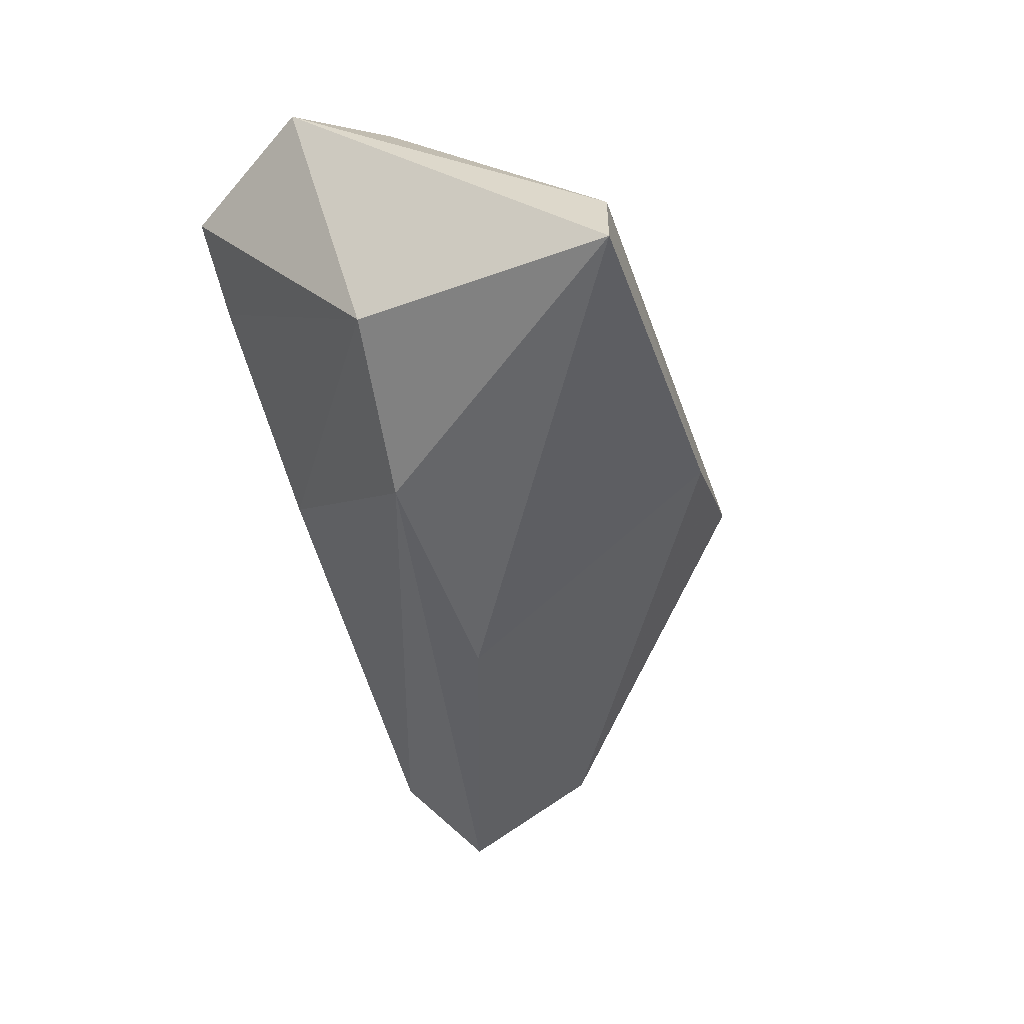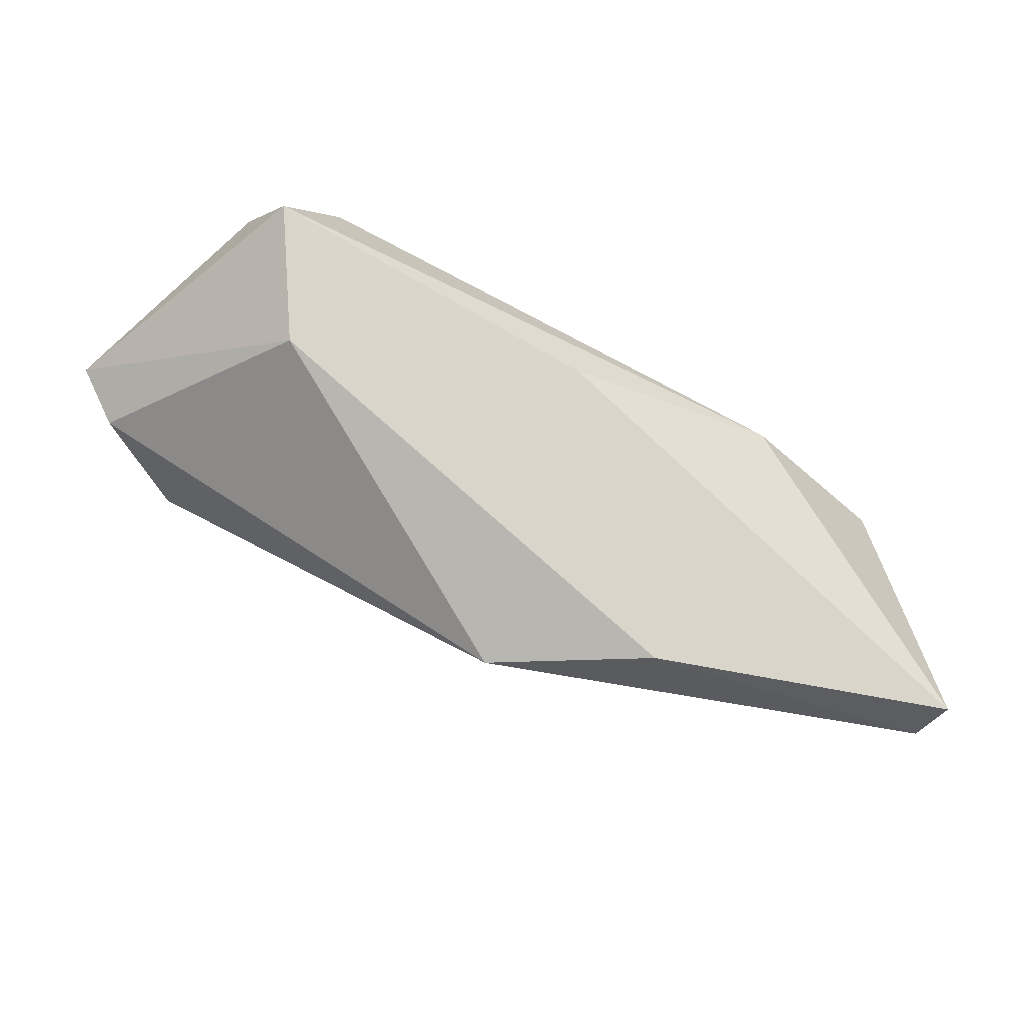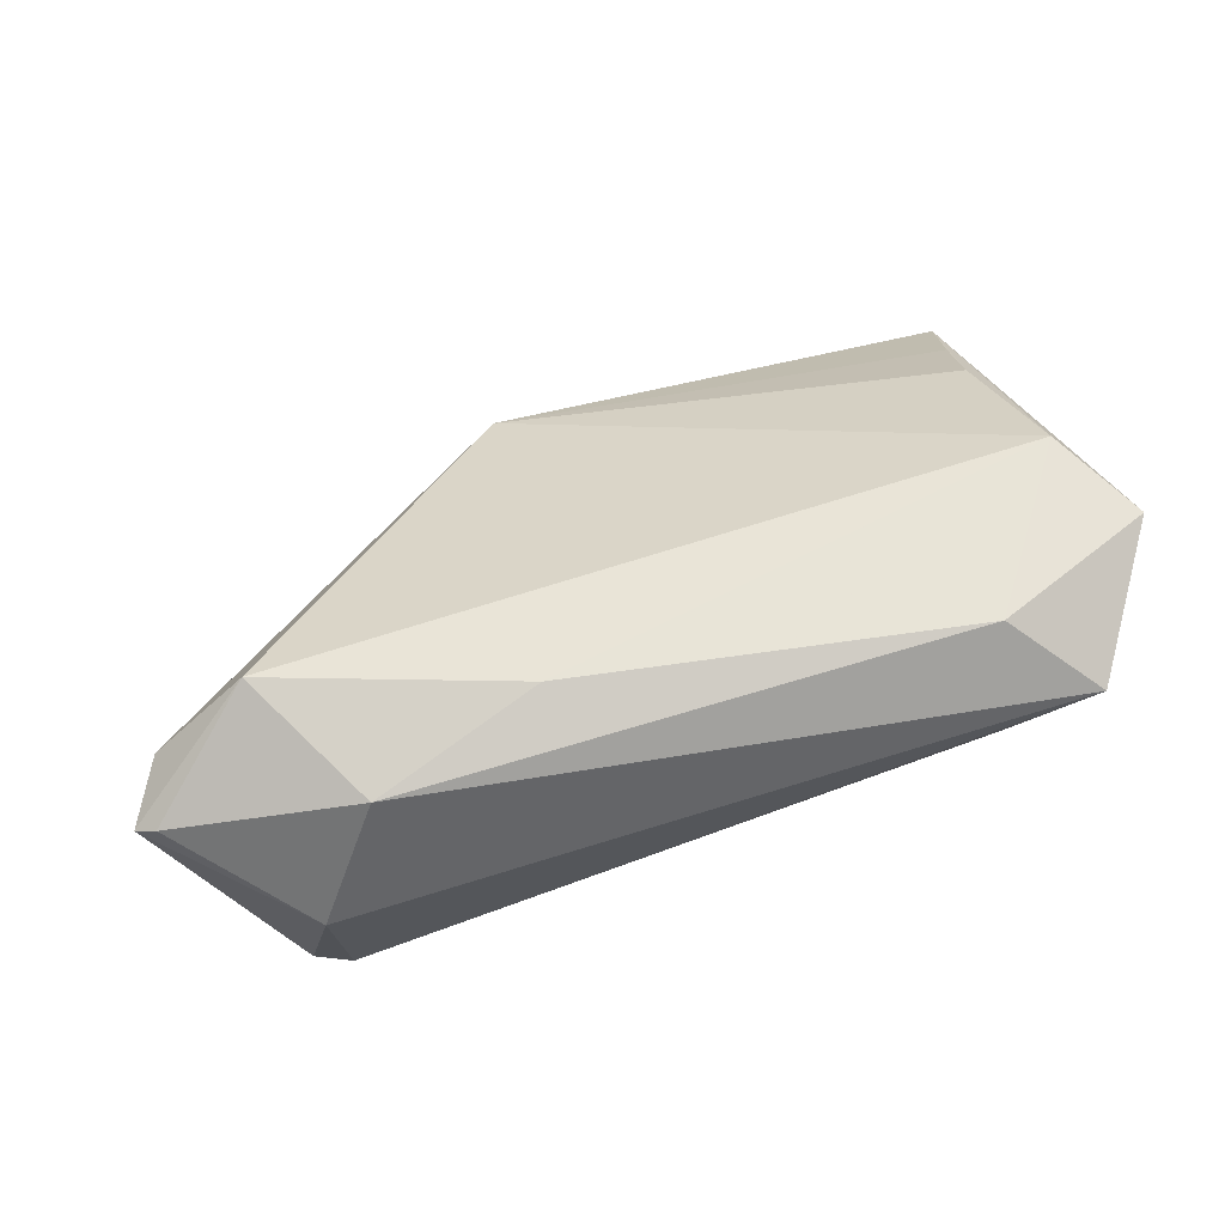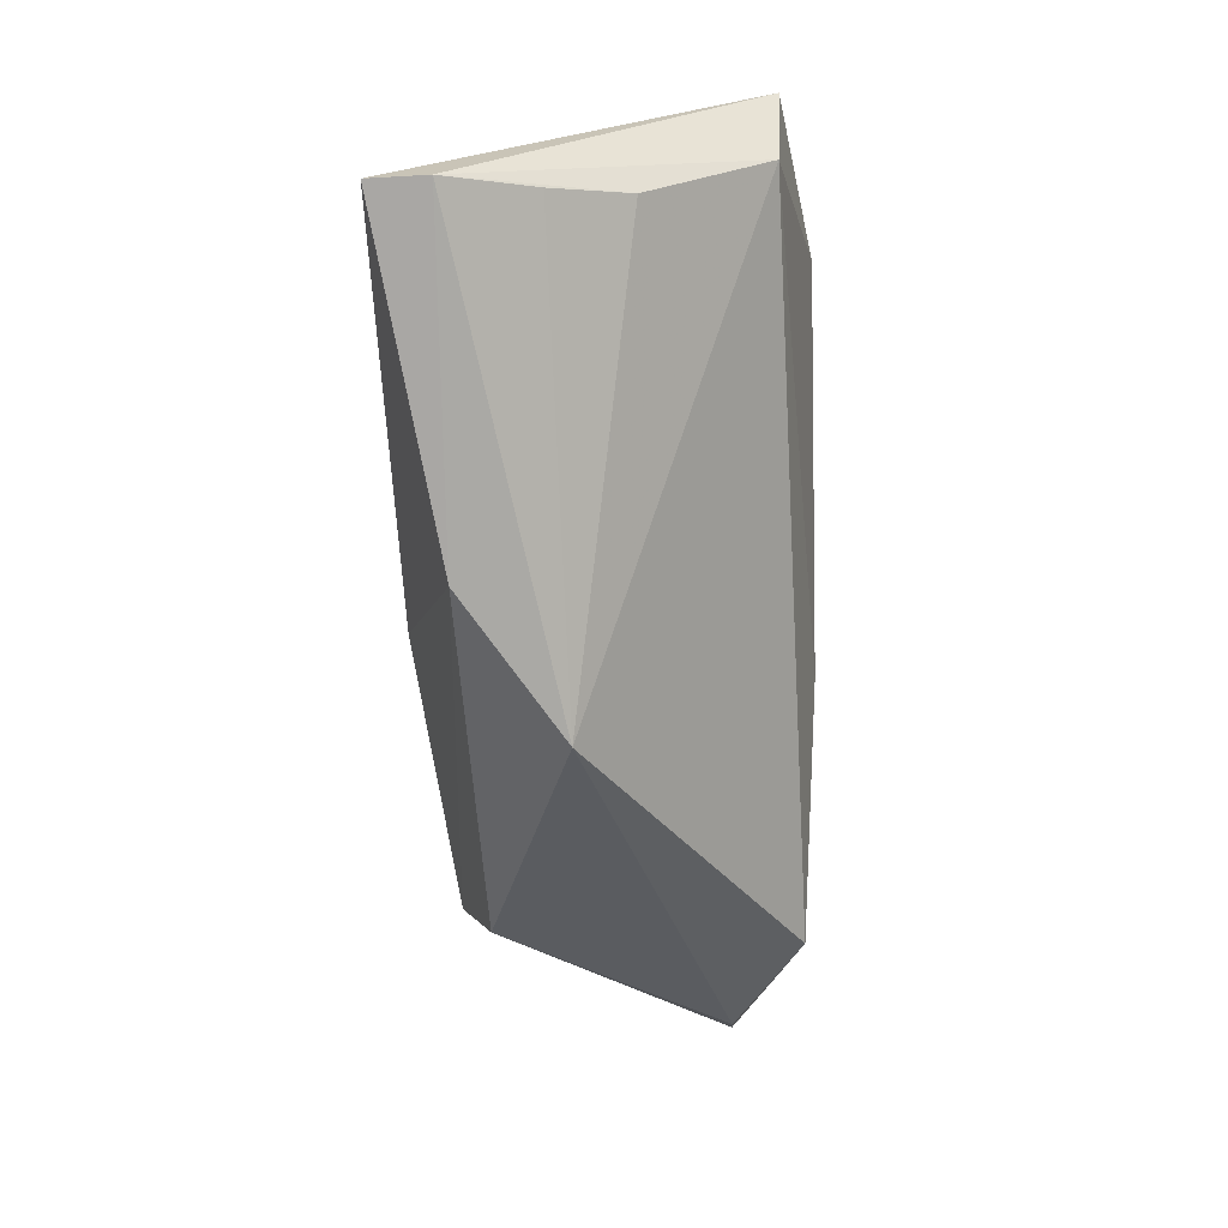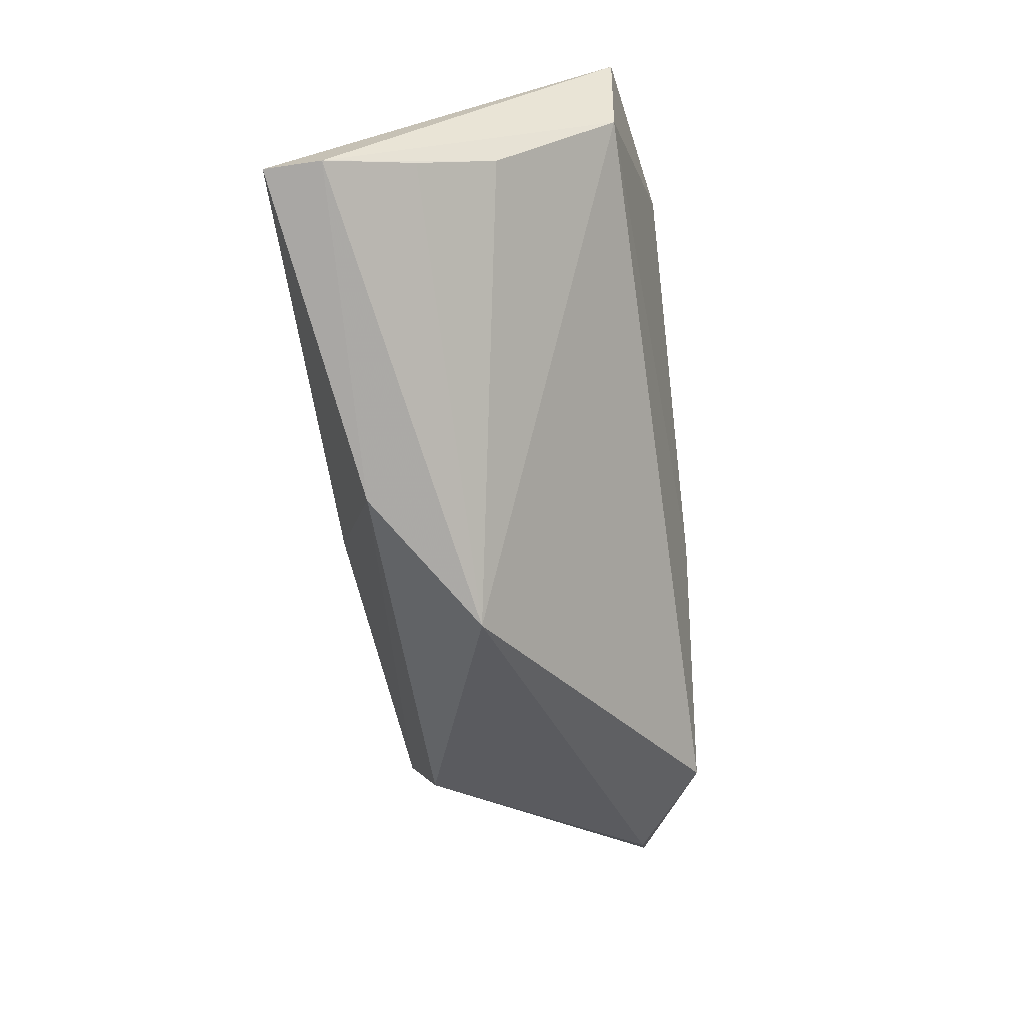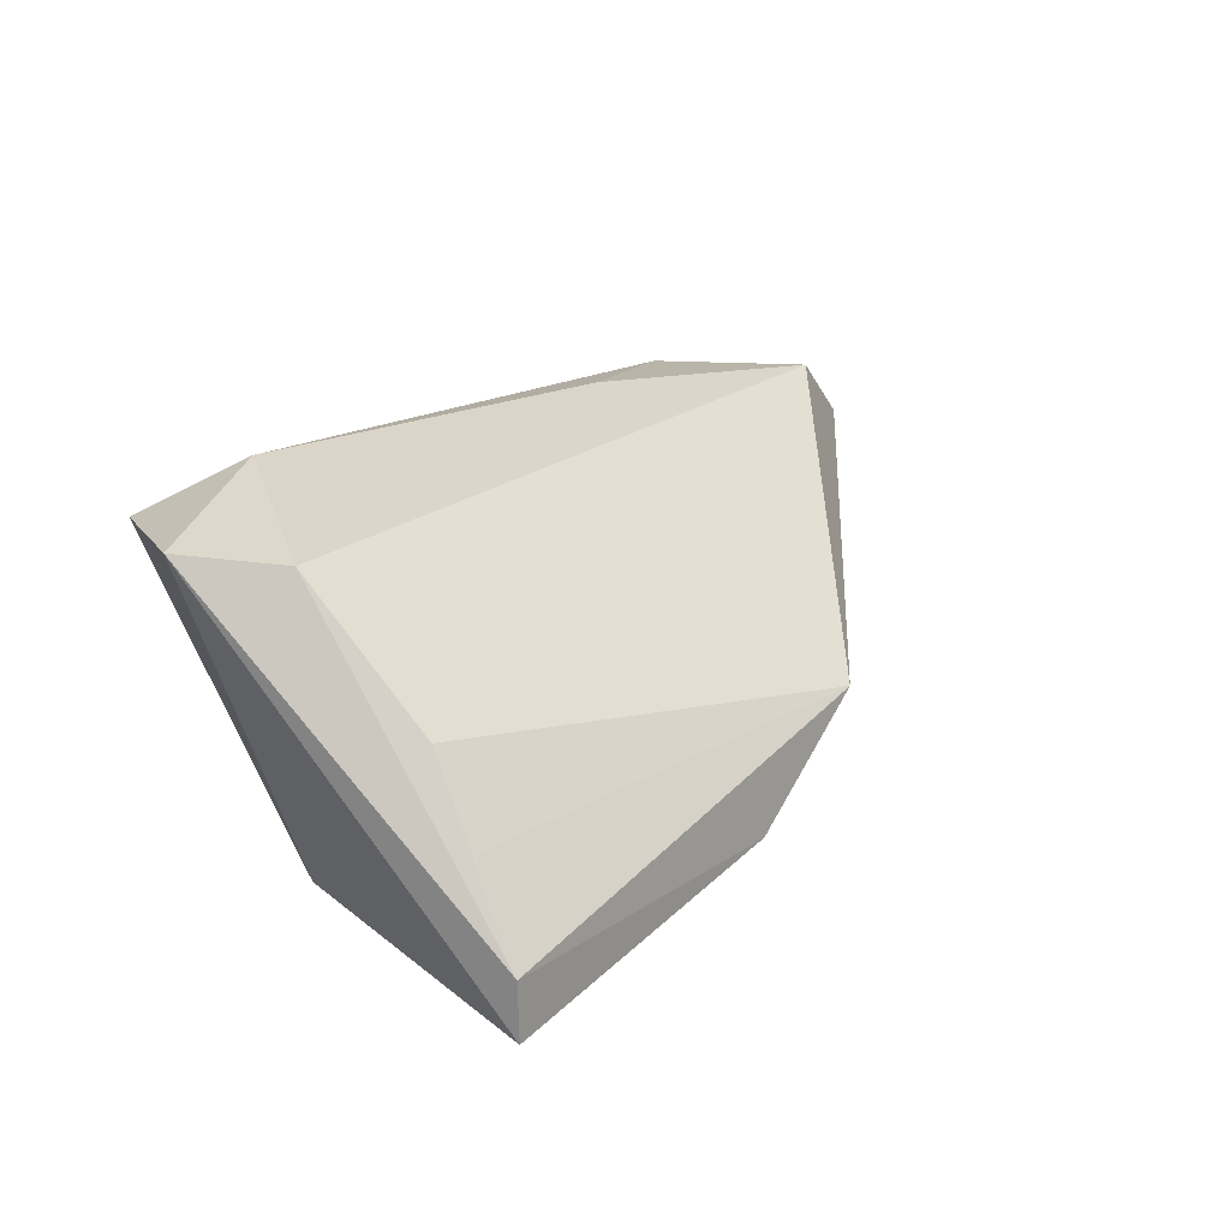
<metadata>
{"format":"obj","ext":"obj","renderer":"f3d","projection":"perspective","resolution":1024,"background":"white","views":[{"elev":-51.8,"azim":-71.8,"up":"+Z"},{"elev":-35.7,"azim":150.3,"up":"+Y"},{"elev":74.3,"azim":162.8,"up":"+Z"},{"elev":-74.4,"azim":-89.6,"up":"+Y"},{"elev":-74.5,"azim":-84.5,"up":"+Y"},{"elev":18.1,"azim":-52.4,"up":"+Z"}]}
</metadata>
<code>
v 0.04856 0.02312 -0.006963
v 0.06142 0.008038 0.0148
v -0.006669 -0.0325 -0.01605
v 0.01555 0.007545 0.0244
v 0.04432 -0.00136 -0.01446
v 0.04498 0.02289 0.009303
v 0.0573 0.0003994 0.01444
v -0.03183 0.02447 0.01117
v -0.04553 -0.02557 -0.00615
v 0.008216 0.002079 -0.02352
v 0.03856 0.02302 -0.01372
v -0.03296 0.01548 0.02391
v 0.04847 0.01566 -0.01901
v 0.05897 0.009073 0.01618
v 0.04546 -0.002614 0.02287
v -0.0528 0.007498 0.01926
v -0.04637 -0.004006 0.01854
v 0.03609 0.01428 0.02278
v -0.04743 -0.03214 -0.01657
v -0.04209 1.199e-05 -0.01745
v -0.0443 -0.01924 0.003209
v -0.04231 0.02479 0.01769
v -0.02082 0.002806 -0.02352
v 0.04433 0.02479 -0.008352
v 0.01067 -0.03198 -0.003873
v -0.008036 0.02254 -0.003494
v -0.04709 -0.03205 -0.02352
f 22 6 24
f 20 23 27
f 27 16 20
f 20 16 22
f 11 23 26
f 26 24 11
f 23 20 26
f 13 23 11
f 11 24 13
f 2 5 13
f 25 15 17
f 2 6 14
f 14 15 2
f 15 14 18
f 18 6 22
f 18 14 6
f 12 16 17
f 22 16 12
f 12 18 22
f 1 6 2
f 1 24 6
f 2 13 1
f 1 13 24
f 22 24 8
f 24 26 8
f 8 20 22
f 8 26 20
f 27 23 10
f 23 13 10
f 19 16 27
f 19 25 9
f 17 16 19
f 5 25 3
f 27 10 3
f 3 19 27
f 25 19 3
f 3 13 5
f 3 10 13
f 7 5 2
f 7 25 5
f 2 15 7
f 15 25 7
f 21 25 17
f 9 25 21
f 17 19 21
f 21 19 9
f 17 15 4
f 4 12 17
f 15 18 4
f 18 12 4

</code>
